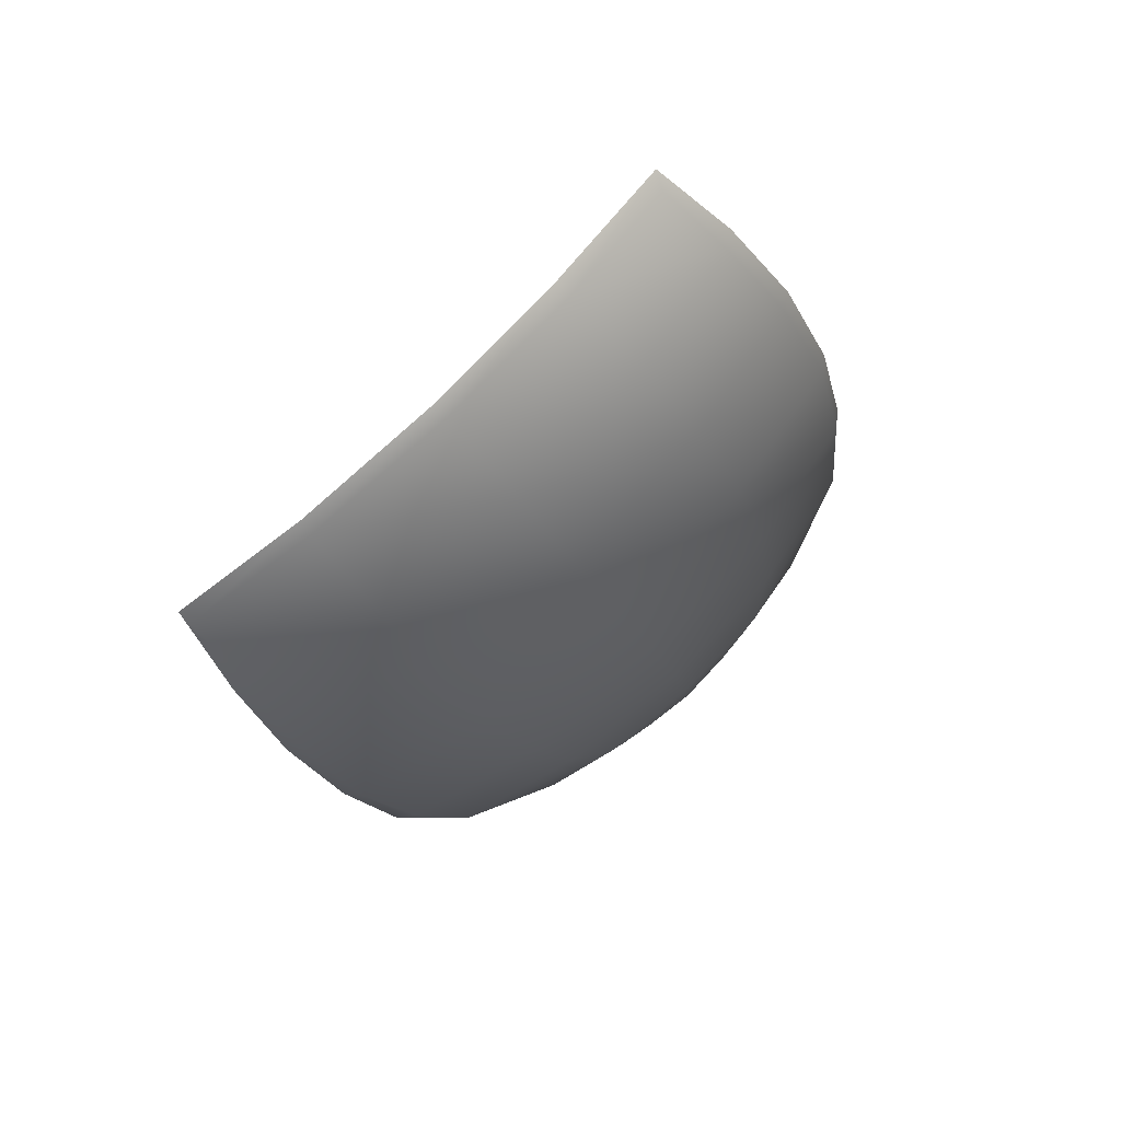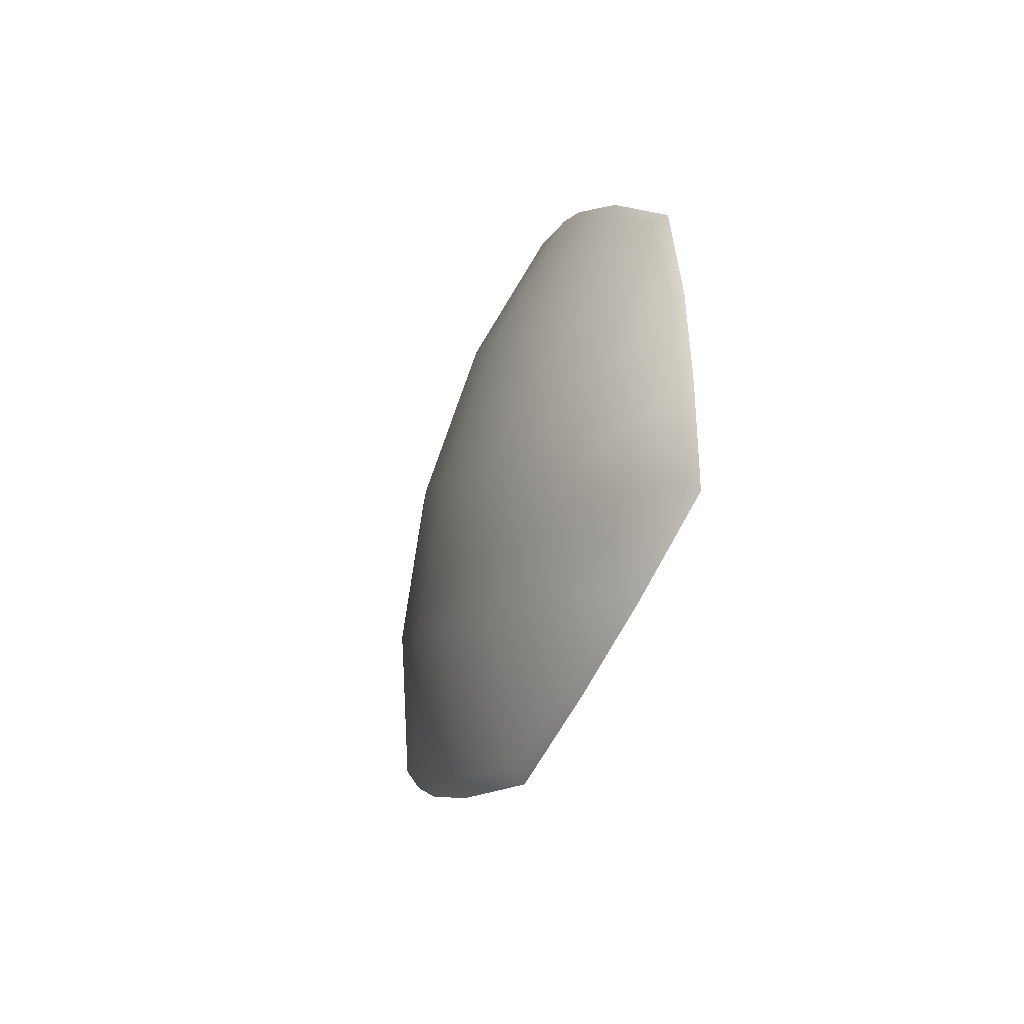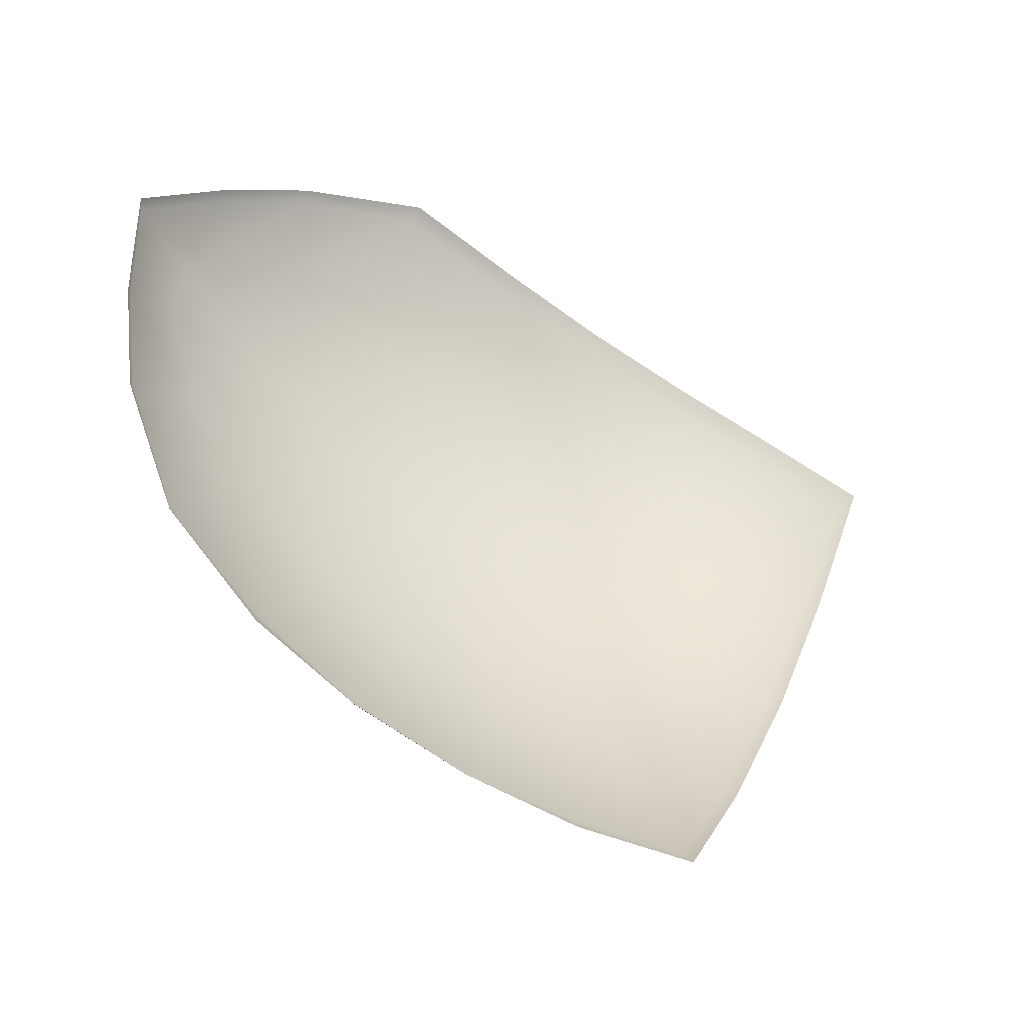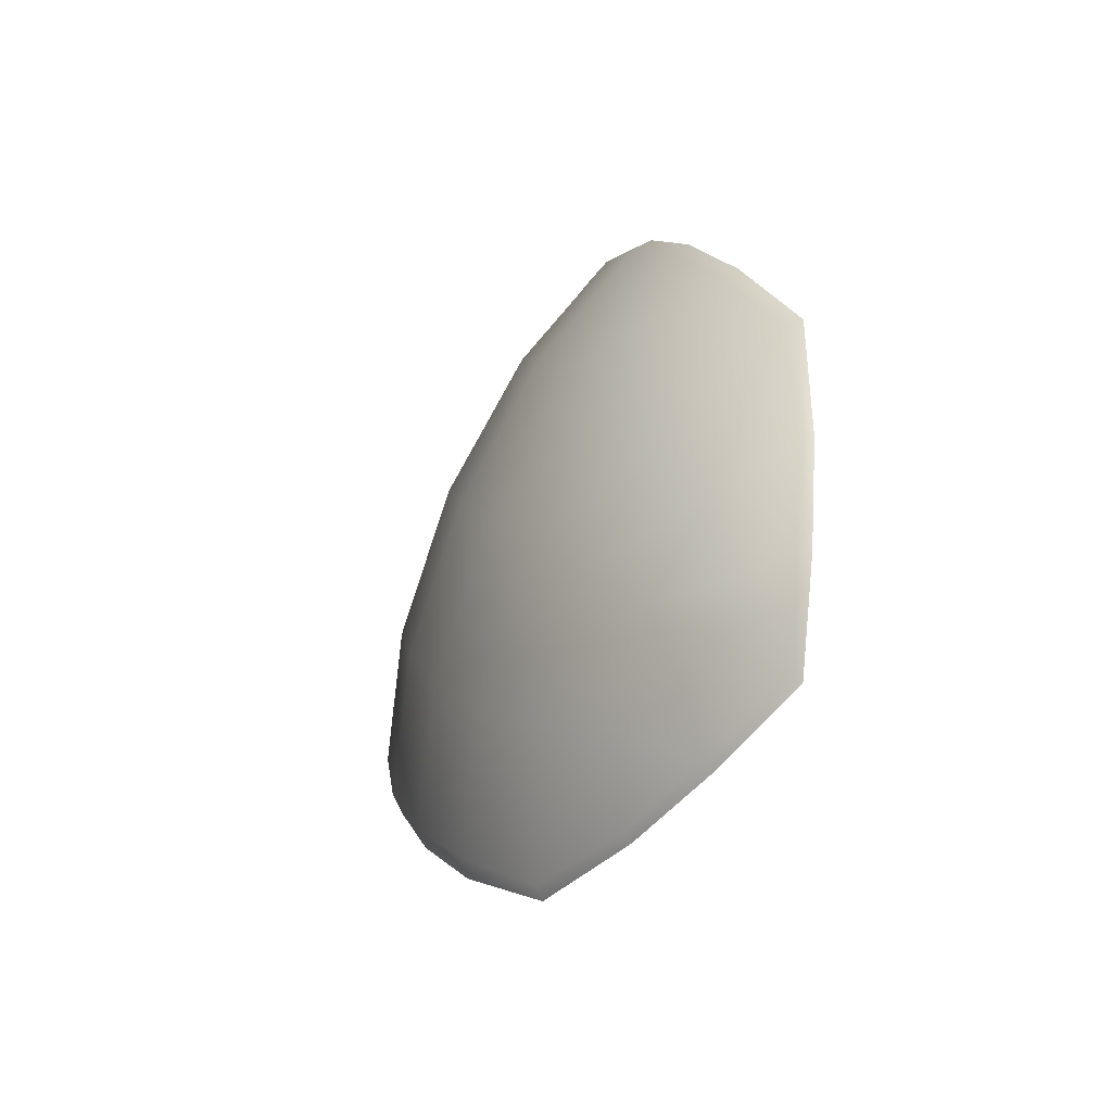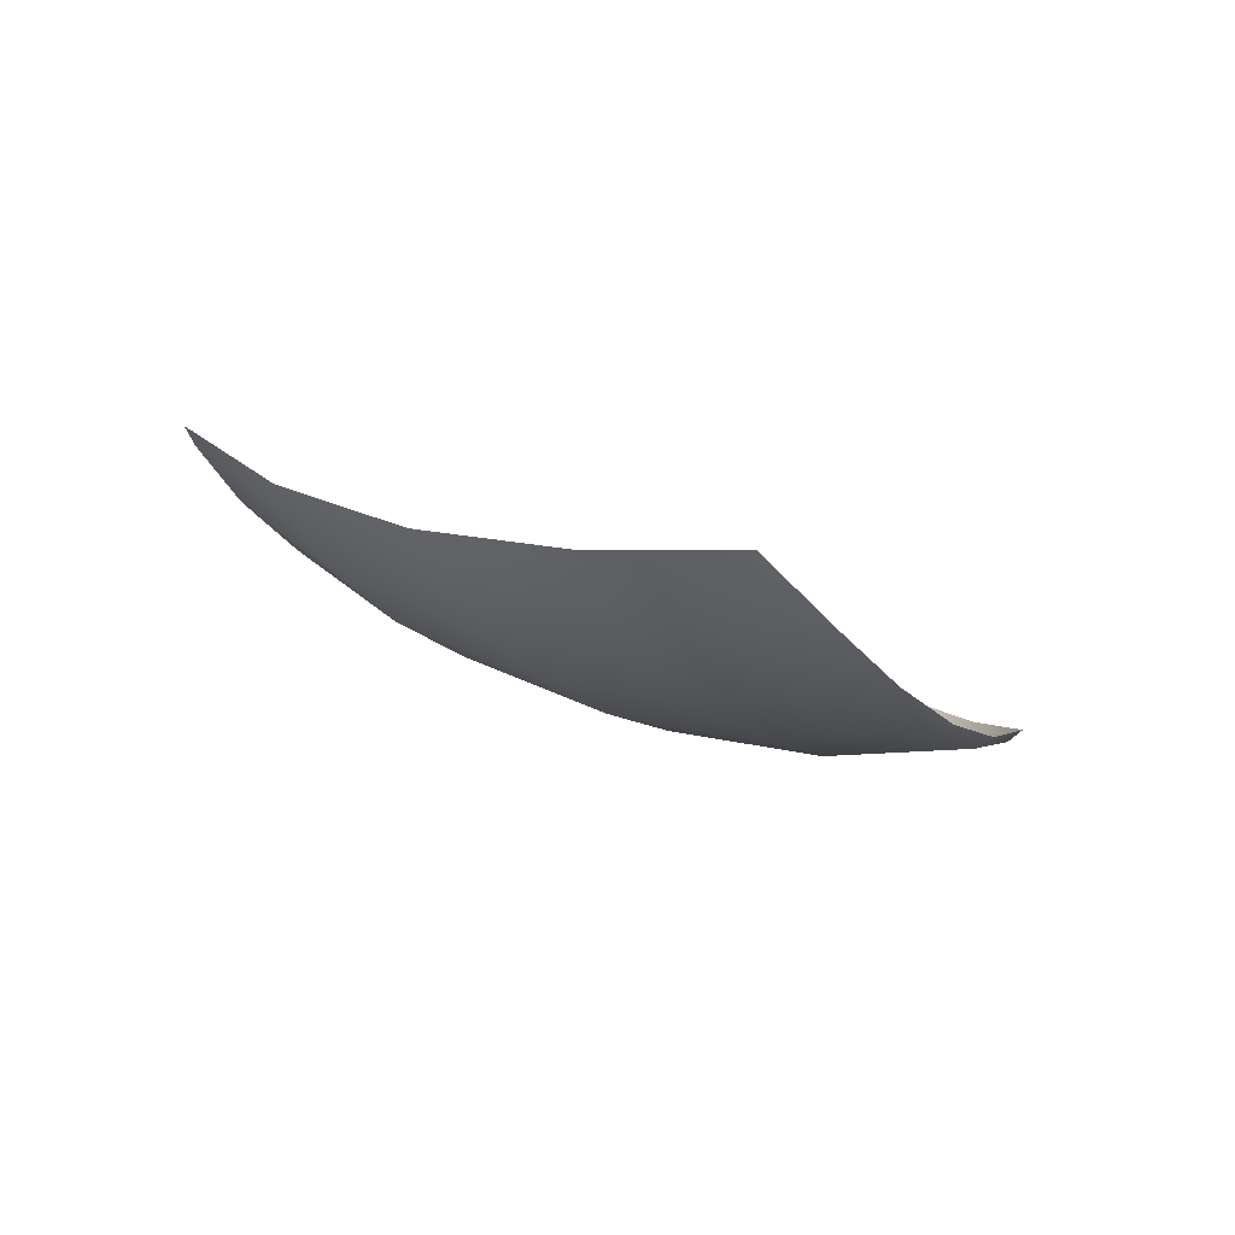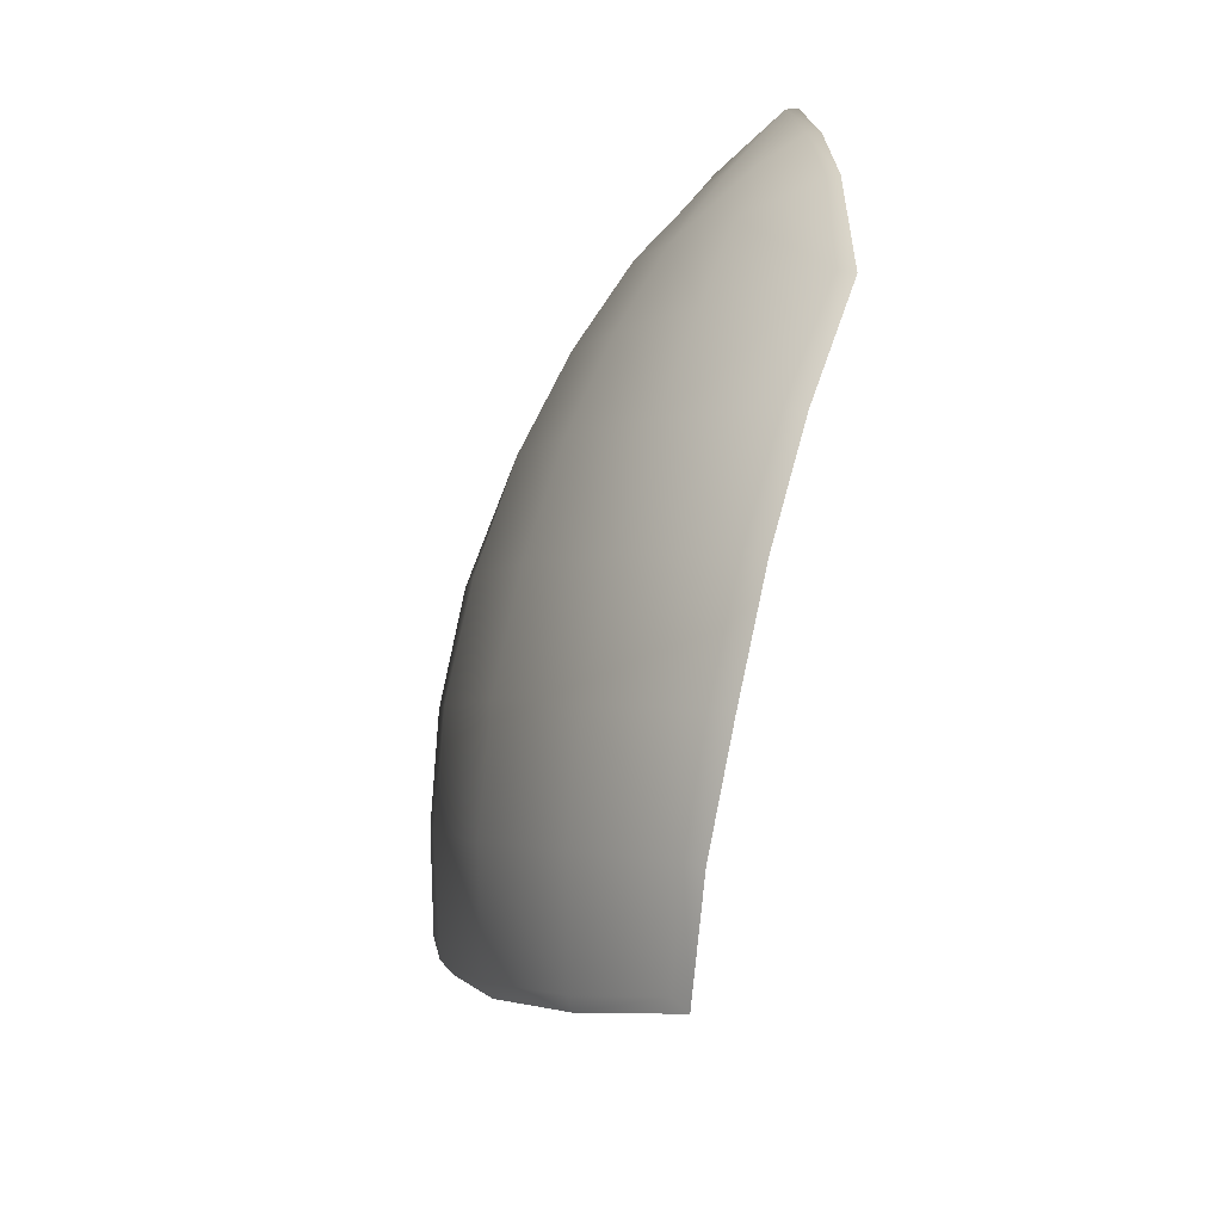
<metadata>
{"format":"obj","ext":"obj","renderer":"f3d","projection":"perspective","resolution":1024,"background":"white","views":[{"elev":43.1,"azim":42.0,"up":"+Z"},{"elev":-66.2,"azim":148.3,"up":"+Z"},{"elev":-26.0,"azim":-111.8,"up":"+Y"},{"elev":-54.6,"azim":137.0,"up":"+Z"},{"elev":79.1,"azim":94.9,"up":"+Z"},{"elev":-67.5,"azim":160.8,"up":"+Y"}]}
</metadata>
<code>
g pm0009_51_LArmClosedSkin
v 0.8999 0.7447 0.7081
v 0.9033 0.7396 0.7053
v 0.9058 0.7233 0.7414
v 0.9028 0.7282 0.7438
v 0.8907 0.759 0.6687
v 0.9024 0.7033 0.7759
v 0.8994 0.7089 0.7786
v 0.8944 0.755 0.666
v 0.8822 0.7497 0.6235
v 0.8942 0.6823 0.8064
v 0.8906 0.6884 0.8091
v 0.8852 0.747 0.623
v 0.8724 0.7356 0.5916
v 0.8835 0.663 0.8326
v 0.8784 0.6658 0.8366
v 0.8838 0.6231 0.8172
v 0.8786 0.6209 0.8195
v 0.8969 0.6405 0.7861
v 0.8758 0.5774 0.7939
v 0.8717 0.5762 0.7973
v 0.9049 0.6592 0.7538
v 0.889 0.593 0.7607
v 0.8598 0.5361 0.7667
v 0.8566 0.5355 0.7707
v 0.908 0.6789 0.7188
v 0.897 0.6108 0.7262
v 0.8717 0.5493 0.7331
v 0.8404 0.507 0.7419
v 0.8351 0.5033 0.743
v 0.8484 0.5163 0.7099
v 0.8433 0.513 0.7079
v 0.8789 0.565 0.699
v 0.8545 0.5295 0.6748
v 0.8479 0.5269 0.6726
v 0.9001 0.6301 0.6917
v 0.882 0.5844 0.6638
v 0.8576 0.5483 0.6397
v 0.8512 0.5458 0.6376
v 0.9064 0.6965 0.6841
v 0.8989 0.6496 0.6587
v 0.9003 0.7097 0.6515
v 0.8815 0.6063 0.6317
v 0.8571 0.5722 0.608
v 0.8513 0.5685 0.6055
v 0.8521 0.6016 0.5768
v 0.847 0.5989 0.5755
v 0.8912 0.7169 0.6204
v 0.894 0.6677 0.6299
v 0.8783 0.63 0.6052
v 0.8567 0.6438 0.563
v 0.8533 0.643 0.5613
v 0.8861 0.6847 0.6042
v 0.8744 0.6562 0.5851
v 0.8609 0.6799 0.5603
v 0.8569 0.6789 0.5587
v 0.8795 0.7149 0.5934
v 0.8709 0.6837 0.5752
v 0.8642 0.7152 0.5621
v 0.8604 0.7168 0.5609
v 0.8748 0.7015 0.5807
v 0.8755 0.7327 0.591
g pm0009_51_LArmClosedSkin_0
f 3 2 1
f 4 3 1
f 1 2 5
f 6 3 4
f 7 6 4
f 2 8 5
f 5 8 9
f 10 6 7
f 11 10 7
f 8 12 9
f 9 12 13
f 14 10 11
f 15 14 11
f 16 14 15
f 14 16 10
f 17 16 15
f 10 18 6
f 16 18 10
f 19 16 17
f 18 16 19
f 20 19 17
f 18 21 6
f 6 21 3
f 22 18 19
f 21 18 22
f 23 19 20
f 22 19 23
f 24 23 20
f 21 25 3
f 3 25 2
f 26 21 22
f 25 21 26
f 27 22 23
f 26 22 27
f 28 23 24
f 23 28 27
f 29 28 24
f 30 28 29
f 28 30 27
f 31 30 29
f 32 26 27
f 27 30 32
f 33 30 31
f 30 33 32
f 34 33 31
f 35 25 26
f 35 26 32
f 32 33 36
f 36 35 32
f 37 33 34
f 33 37 36
f 38 37 34
f 39 25 35
f 25 39 2
f 40 35 36
f 40 39 35
f 2 39 41
f 41 39 40
f 8 2 41
f 36 37 42
f 42 40 36
f 43 37 38
f 37 43 42
f 44 43 38
f 45 43 44
f 42 43 45
f 46 45 44
f 8 41 47
f 12 8 47
f 48 41 40
f 48 40 42
f 41 48 47
f 49 48 42
f 49 42 45
f 50 45 46
f 51 50 46
f 48 52 47
f 48 49 52
f 49 45 53
f 45 50 53
f 49 53 52
f 54 50 51
f 50 54 53
f 55 54 51
f 12 47 56
f 47 52 56
f 54 57 53
f 52 53 57
f 58 54 55
f 54 58 57
f 59 58 55
f 60 52 57
f 52 60 56
f 58 60 57
f 61 12 56
f 61 56 60
f 58 61 60
f 61 58 59
f 12 61 13
f 13 61 59

</code>
